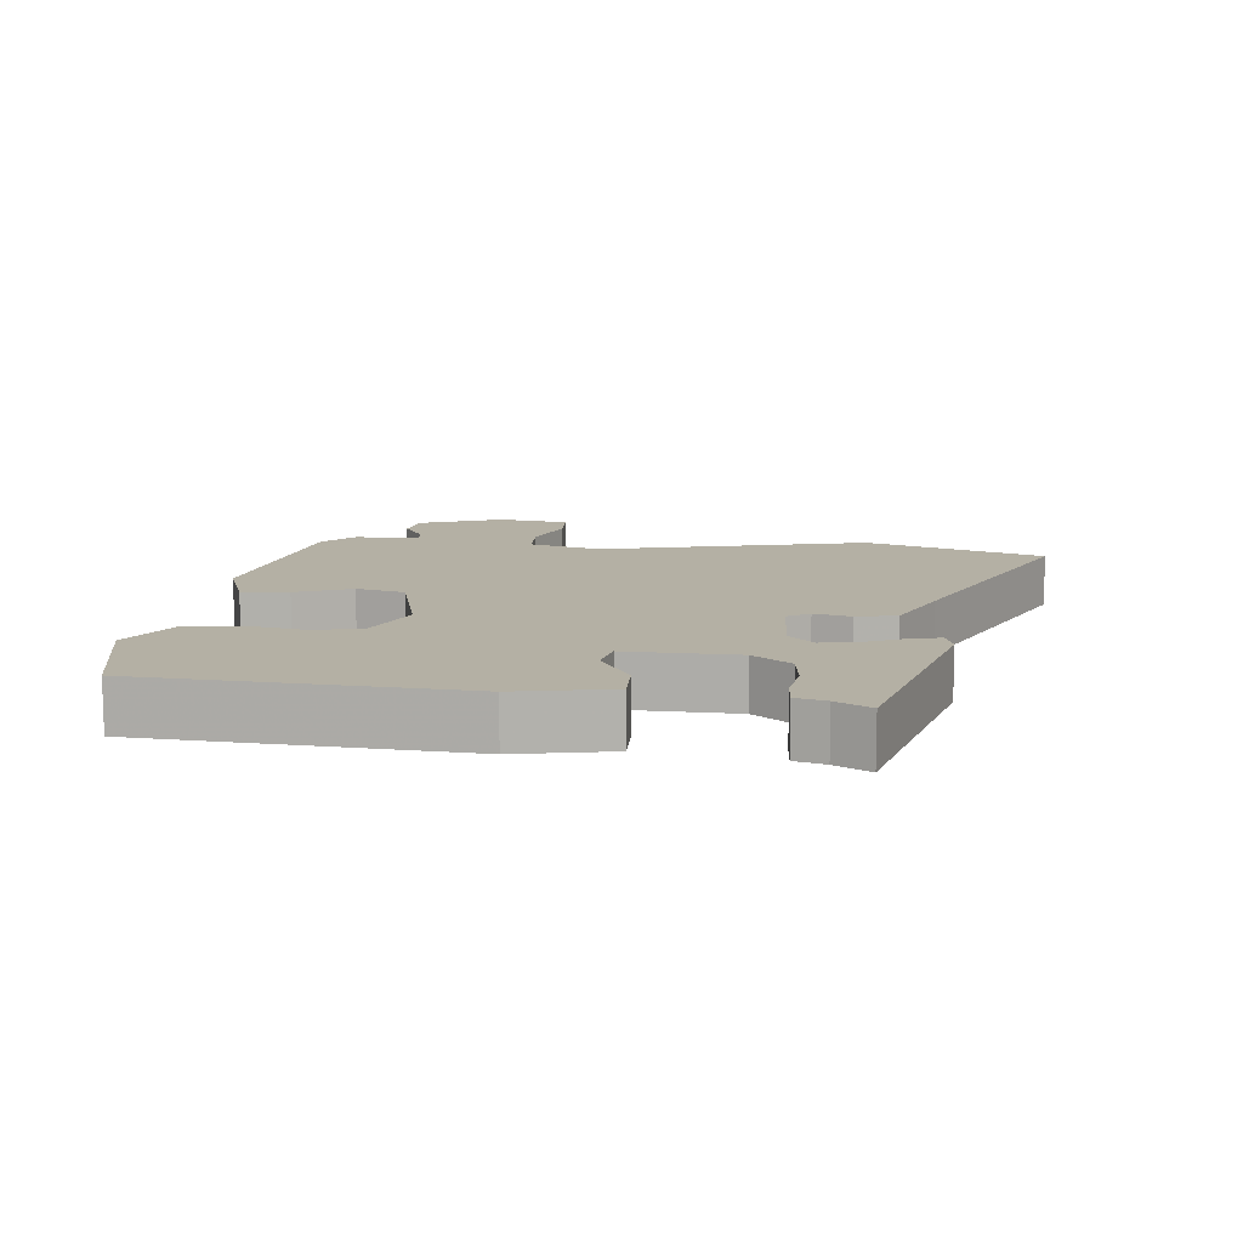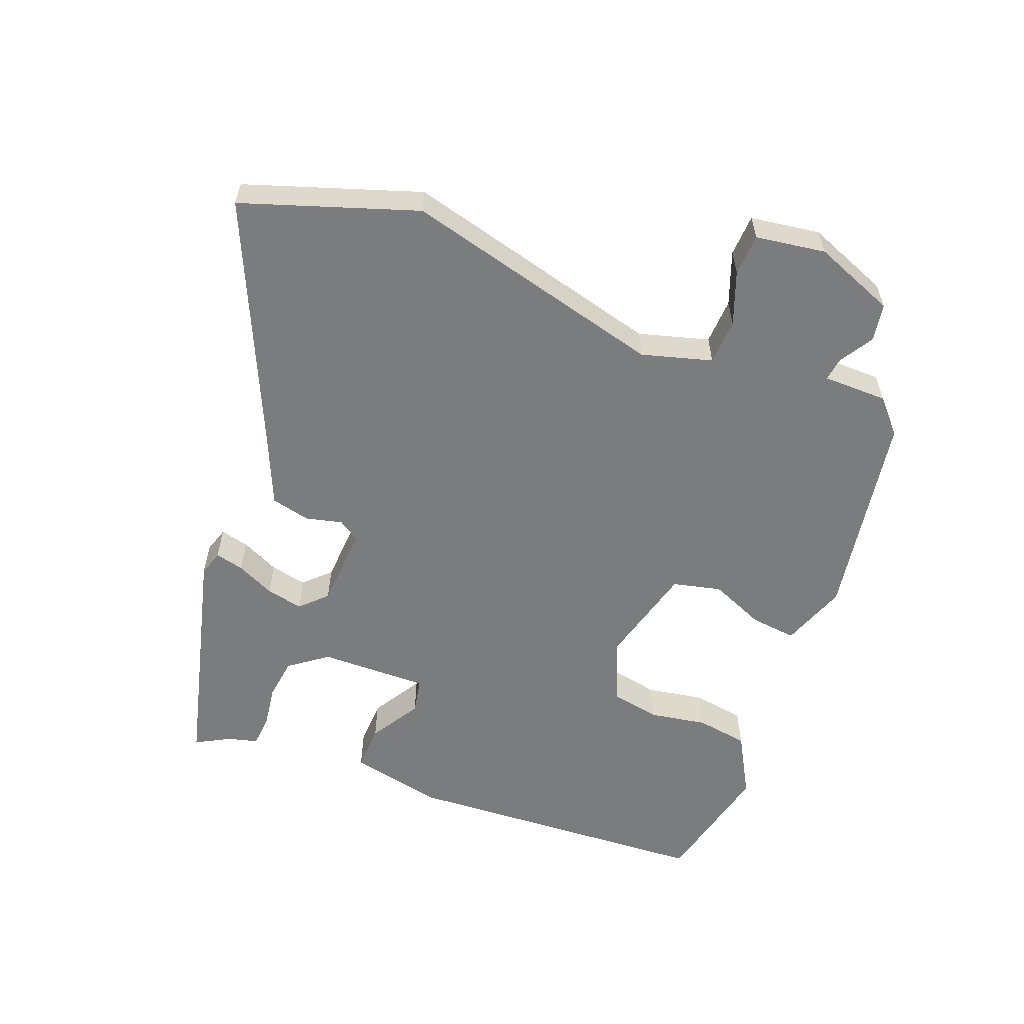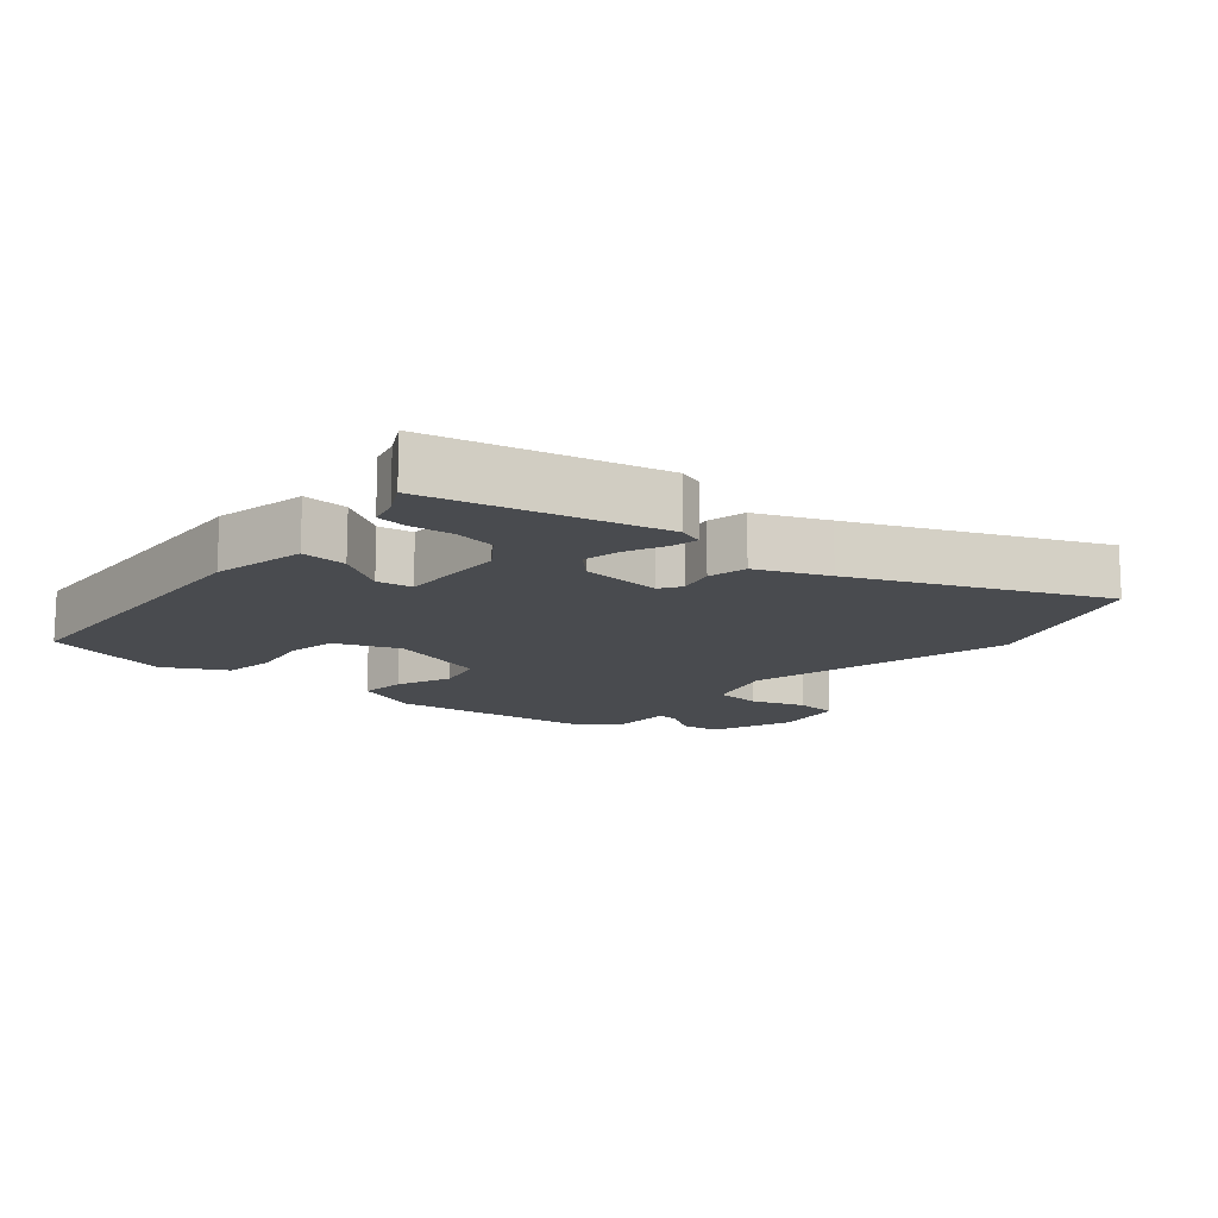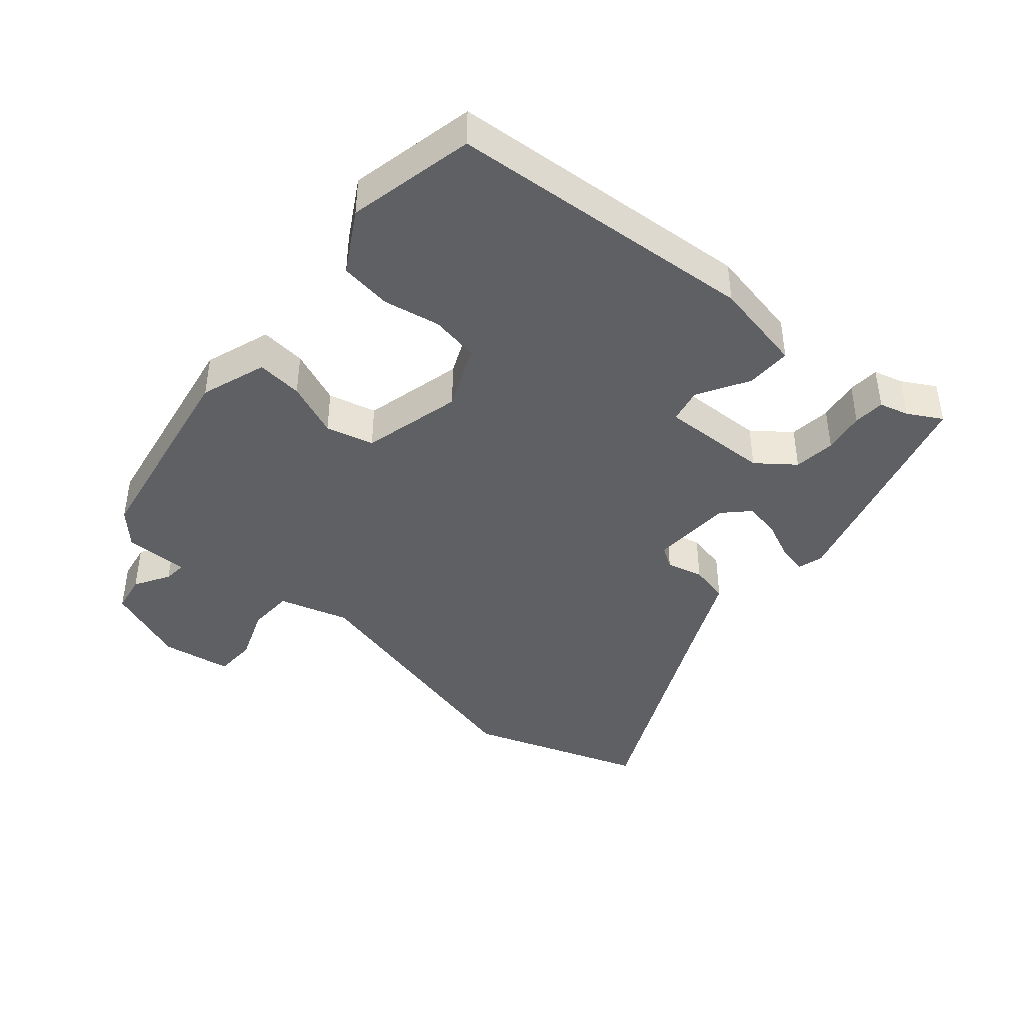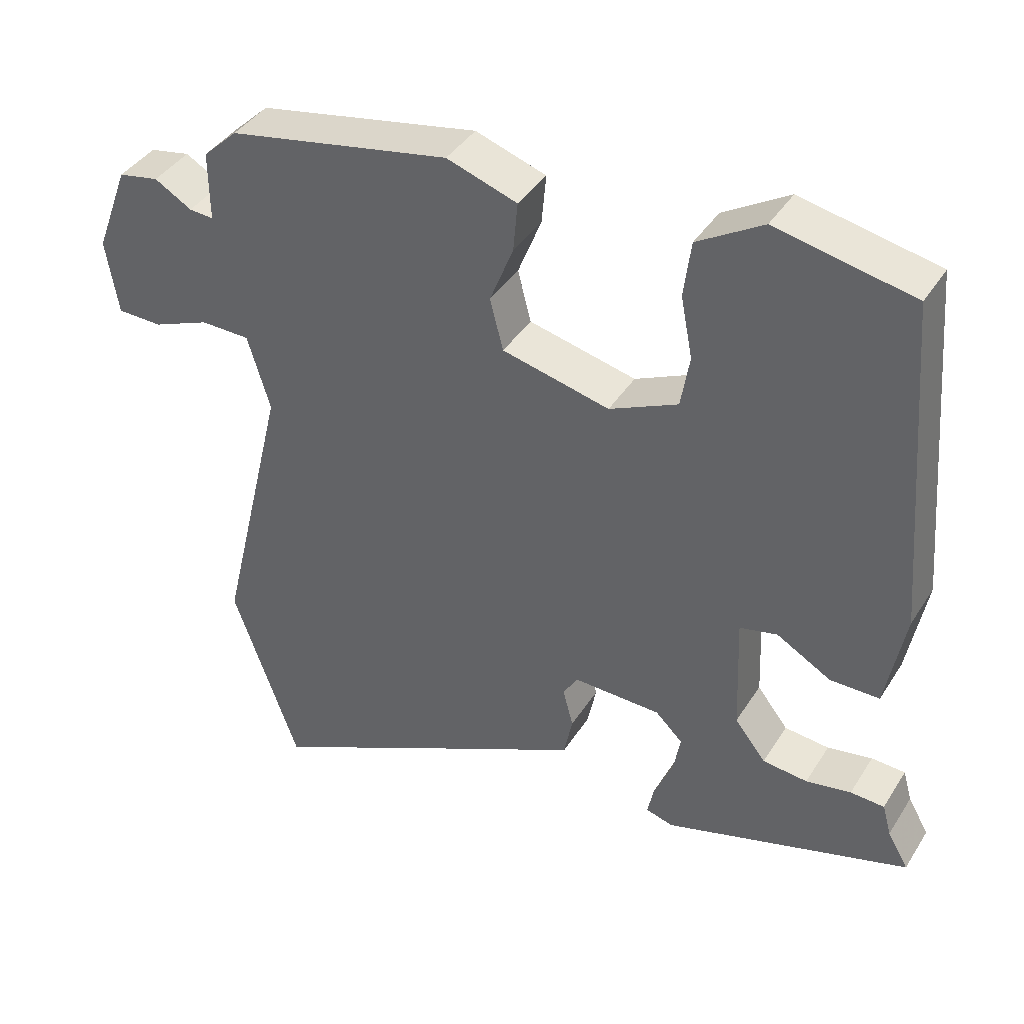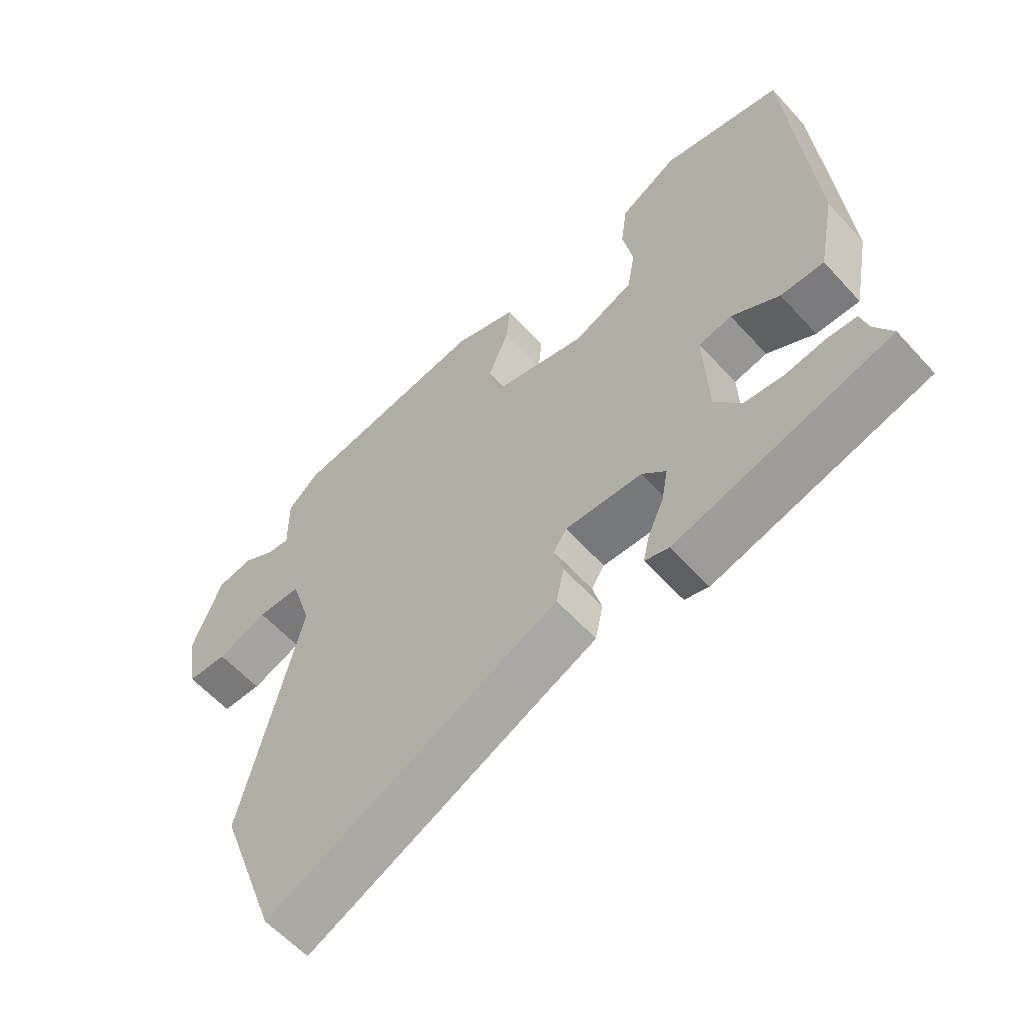
<metadata>
{"format":"obj","ext":"obj","renderer":"f3d","projection":"perspective","resolution":1024,"background":"white","views":[{"elev":11.5,"azim":95.5,"up":"+Y"},{"elev":-58.6,"azim":-112.2,"up":"+Y"},{"elev":-14.2,"azim":137.9,"up":"+Y"},{"elev":-42.7,"azim":49.3,"up":"+Y"},{"elev":39.5,"azim":29.1,"up":"+Z"},{"elev":-59.2,"azim":41.9,"up":"+Z"}]}
</metadata>
<code>
v 0.492 0.07 -0.373
v 0.159 0.07 -0.466
v 0.122 0.07 -0.455
v 0.131 0.07 -0.413
v 0.156 0.07 -0.357
v 0.166 0.07 -0.303
v 0.129 0.07 -0.267
v 0.01 0.07 -0.262
v -0.01 0.07 -0.294
v 0.004 0.07 -0.347
v -0.008 0.07 -0.404
v -0.11 0.07 -0.451
v -0.459 0.07 -0.616
v -0.549 0.07 -0.363
v -0.457 0.07 0.022
v -0.488 0.07 0.124
v -0.555 0.07 0.126
v -0.632 0.07 0.096
v -0.693 0.07 0.098
v -0.71 0.07 0.2
v -0.665 0.07 0.32
v -0.61 0.07 0.33
v -0.559 0.07 0.3
v -0.526 0.07 0.297
v -0.527 0.07 0.391
v -0.48 0.07 0.435
v -0.178 0.07 0.489
v -0.082 0.07 0.456
v -0.088 0.07 0.389
v -0.12 0.07 0.309
v -0.102 0.07 0.239
v 0.044 0.07 0.203
v 0.137 0.07 0.244
v 0.149 0.07 0.315
v 0.133 0.07 0.398
v 0.143 0.07 0.474
v 0.232 0.07 0.526
v 0.418 0.07 0.486
v 0.454 0.07 0.034
v 0.428 0.07 -0.102
v 0.361 0.07 -0.101
v 0.287 0.07 -0.058
v 0.236 0.07 -0.069
v 0.242 0.07 -0.227
v 0.284 0.07 -0.281
v 0.345 0.07 -0.288
v 0.406 0.07 -0.278
v 0.452 0.07 -0.281
v 0.464 0.07 -0.324
v 0.492 0 -0.373
v 0.159 0 -0.466
v 0.122 0 -0.455
v 0.131 0 -0.413
v 0.156 0 -0.357
v 0.166 0 -0.303
v 0.129 0 -0.267
v 0.01 0 -0.262
v -0.01 0 -0.294
v 0.004 0 -0.347
v -0.008 0 -0.404
v -0.11 0 -0.451
v -0.459 0 -0.616
v -0.549 0 -0.363
v -0.457 0 0.022
v -0.488 0 0.124
v -0.555 0 0.126
v -0.632 0 0.096
v -0.693 0 0.098
v -0.71 0 0.2
v -0.665 0 0.32
v -0.61 0 0.33
v -0.559 0 0.3
v -0.526 0 0.297
v -0.527 0 0.391
v -0.48 0 0.435
v -0.178 0 0.489
v -0.082 0 0.456
v -0.088 0 0.389
v -0.12 0 0.309
v -0.102 0 0.239
v 0.044 0 0.203
v 0.137 0 0.244
v 0.149 0 0.315
v 0.133 0 0.398
v 0.143 0 0.474
v 0.232 0 0.526
v 0.418 0 0.486
v 0.454 0 0.034
v 0.428 0 -0.102
v 0.361 0 -0.101
v 0.287 0 -0.058
v 0.236 0 -0.069
v 0.242 0 -0.227
v 0.284 0 -0.281
v 0.345 0 -0.288
v 0.406 0 -0.278
v 0.452 0 -0.281
v 0.464 0 -0.324
f 46 47 48 49
f 3 4 5
f 2 3 5
f 1 2 5
f 49 1 5
f 46 49 5
f 45 46 5
f 44 45 5 6
f 43 44 6 7
f 40 41 42
f 39 40 42
f 38 39 42
f 37 38 42
f 36 37 42
f 35 36 42
f 34 35 42
f 33 34 42 43
f 43 7 8
f 33 43 8
f 32 33 8
f 28 29 30
f 27 28 30
f 26 27 30
f 25 26 30
f 24 25 30
f 24 30 31
f 32 8 9
f 31 32 9
f 24 31 9
f 23 24 9
f 21 22 23
f 20 21 23
f 19 20 23
f 18 19 23
f 17 18 23
f 12 13 14 15
f 12 15 16
f 11 12 16
f 10 11 16
f 9 10 16
f 23 9 16
f 16 17 23
f 98 97 96 95
f 54 53 52
f 54 52 51
f 54 51 50
f 54 50 98
f 54 98 95
f 54 95 94
f 55 54 94 93
f 56 55 93 92
f 91 90 89
f 91 89 88
f 91 88 87
f 91 87 86
f 91 86 85
f 91 85 84
f 91 84 83
f 92 91 83 82
f 57 56 92
f 57 92 82
f 57 82 81
f 79 78 77
f 79 77 76
f 79 76 75
f 79 75 74
f 79 74 73
f 80 79 73
f 58 57 81
f 58 81 80
f 58 80 73
f 58 73 72
f 72 71 70
f 72 70 69
f 72 69 68
f 72 68 67
f 72 67 66
f 64 63 62 61
f 65 64 61
f 65 61 60
f 65 60 59
f 65 59 58
f 65 58 72
f 72 66 65
f 1 50 51 2
f 2 51 52 3
f 3 52 53 4
f 4 53 54 5
f 5 54 55 6
f 6 55 56 7
f 7 56 57 8
f 8 57 58 9
f 9 58 59 10
f 10 59 60 11
f 11 60 61 12
f 12 61 62 13
f 13 62 63 14
f 14 63 64 15
f 15 64 65 16
f 16 65 66 17
f 17 66 67 18
f 18 67 68 19
f 19 68 69 20
f 20 69 70 21
f 21 70 71 22
f 22 71 72 23
f 23 72 73 24
f 24 73 74 25
f 25 74 75 26
f 26 75 76 27
f 27 76 77 28
f 28 77 78 29
f 29 78 79 30
f 30 79 80 31
f 31 80 81 32
f 32 81 82 33
f 33 82 83 34
f 34 83 84 35
f 35 84 85 36
f 36 85 86 37
f 37 86 87 38
f 38 87 88 39
f 39 88 89 40
f 40 89 90 41
f 41 90 91 42
f 42 91 92 43
f 43 92 93 44
f 44 93 94 45
f 45 94 95 46
f 46 95 96 47
f 47 96 97 48
f 48 97 98 49
f 49 98 50 1

</code>
